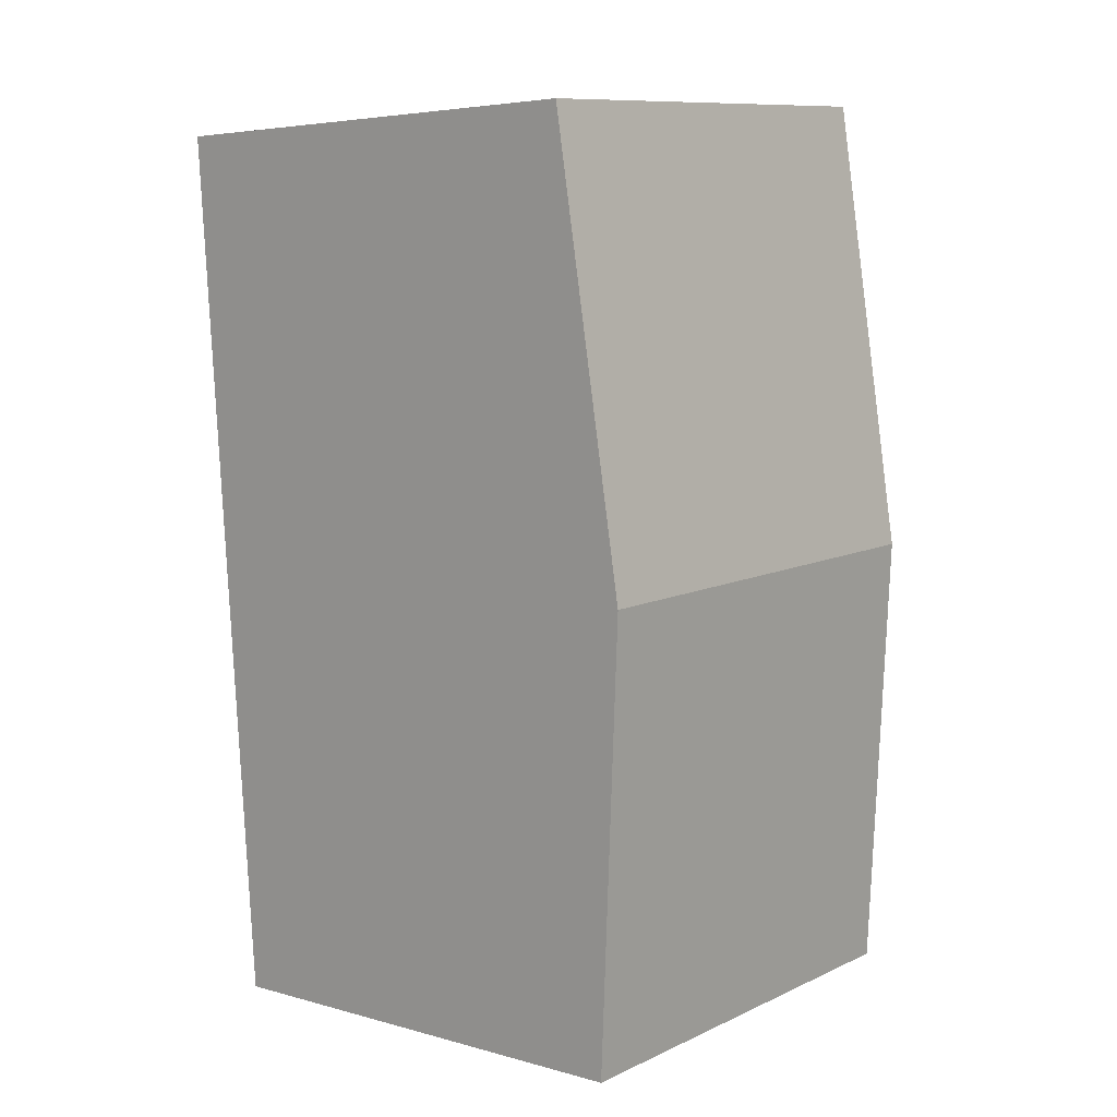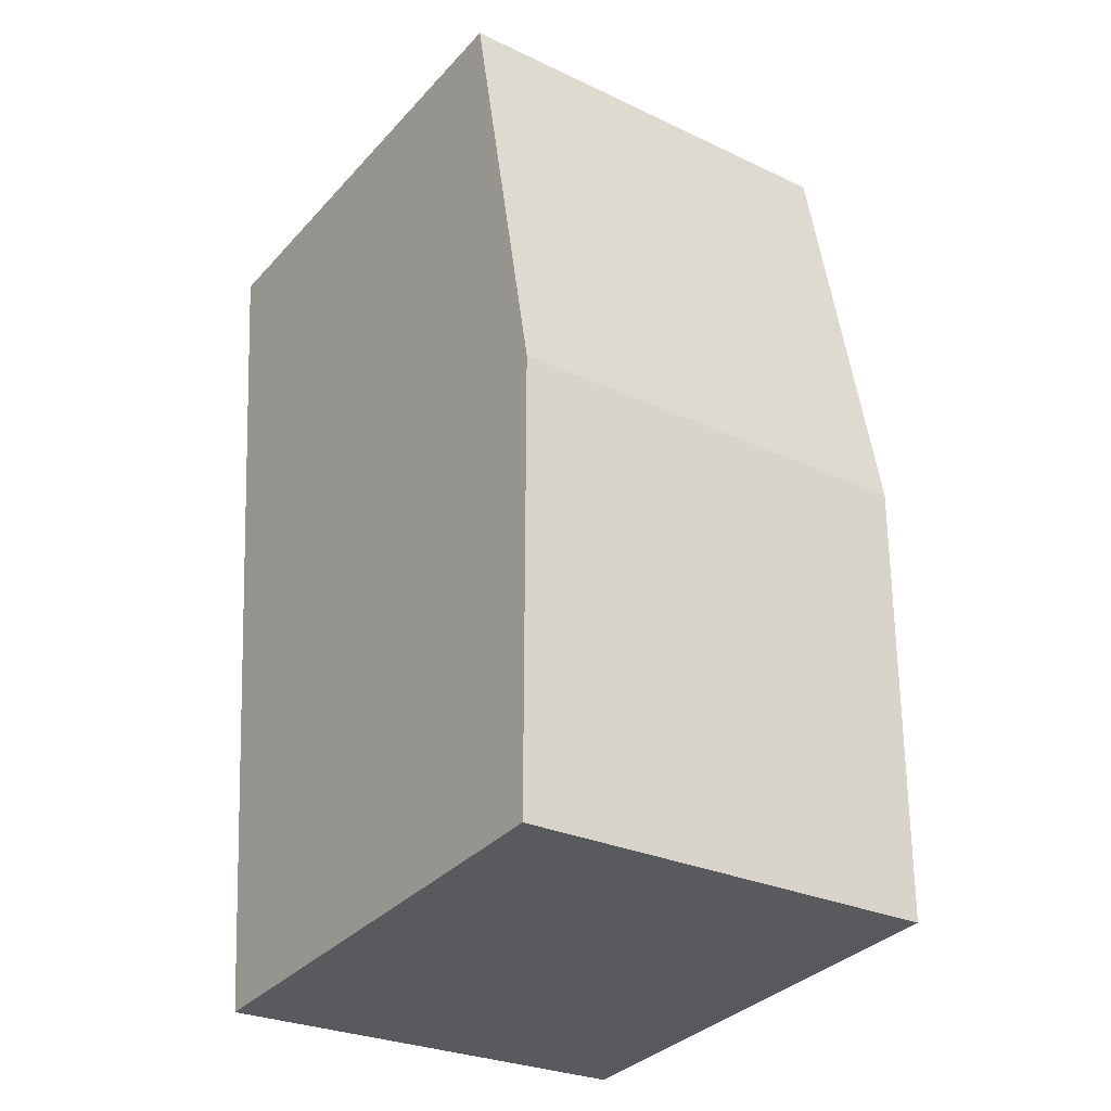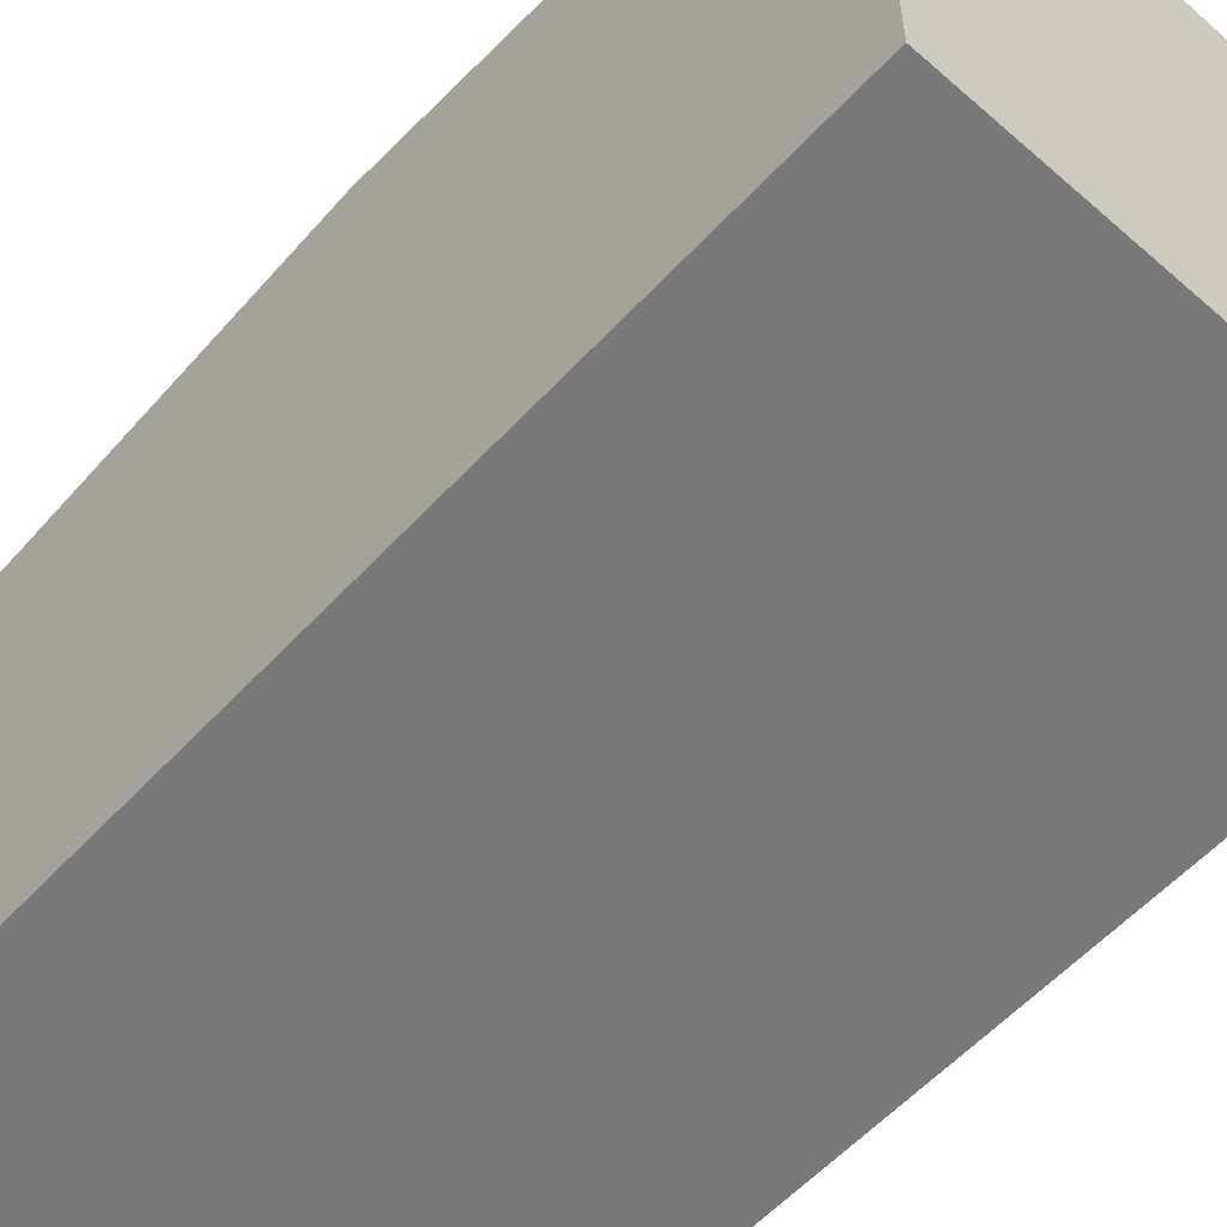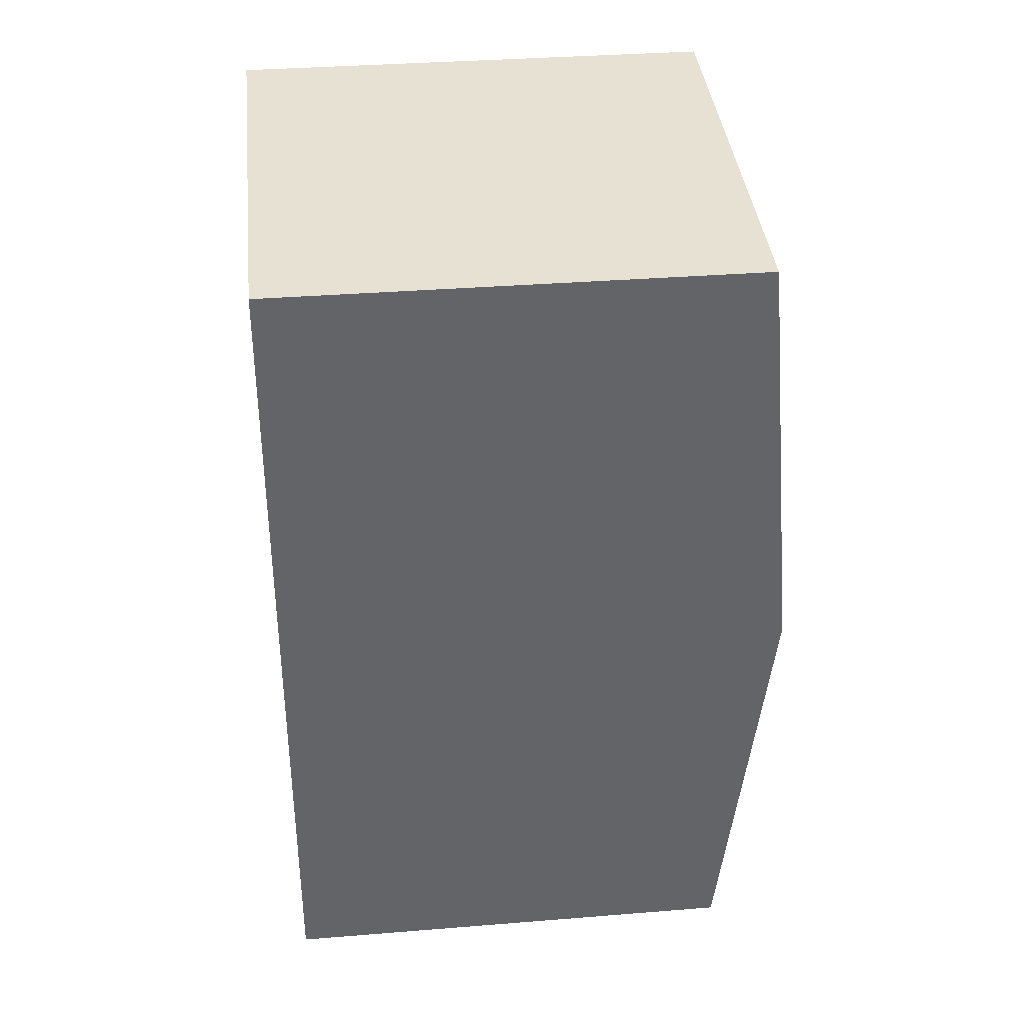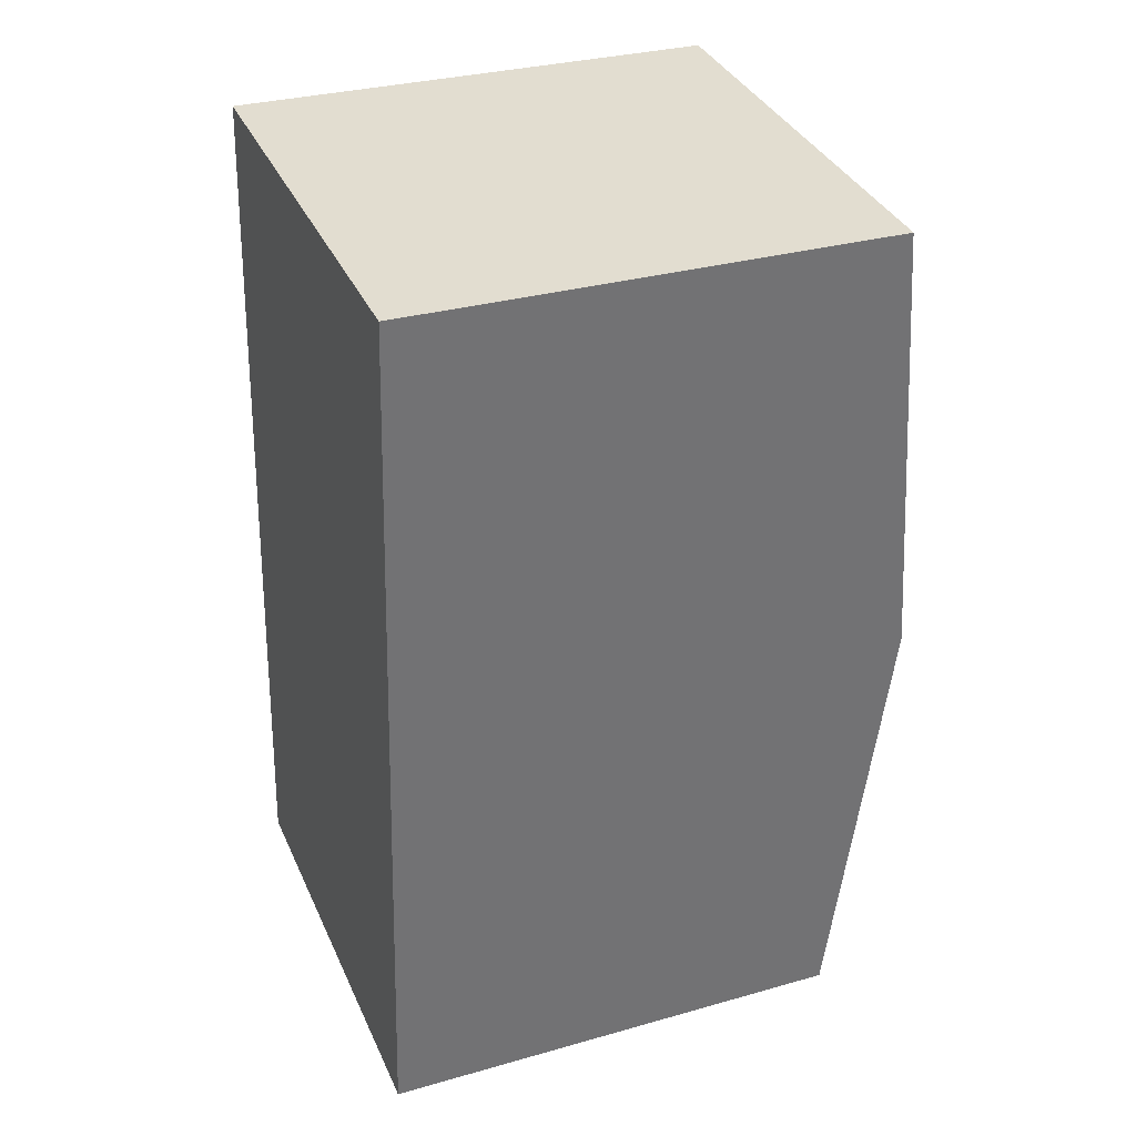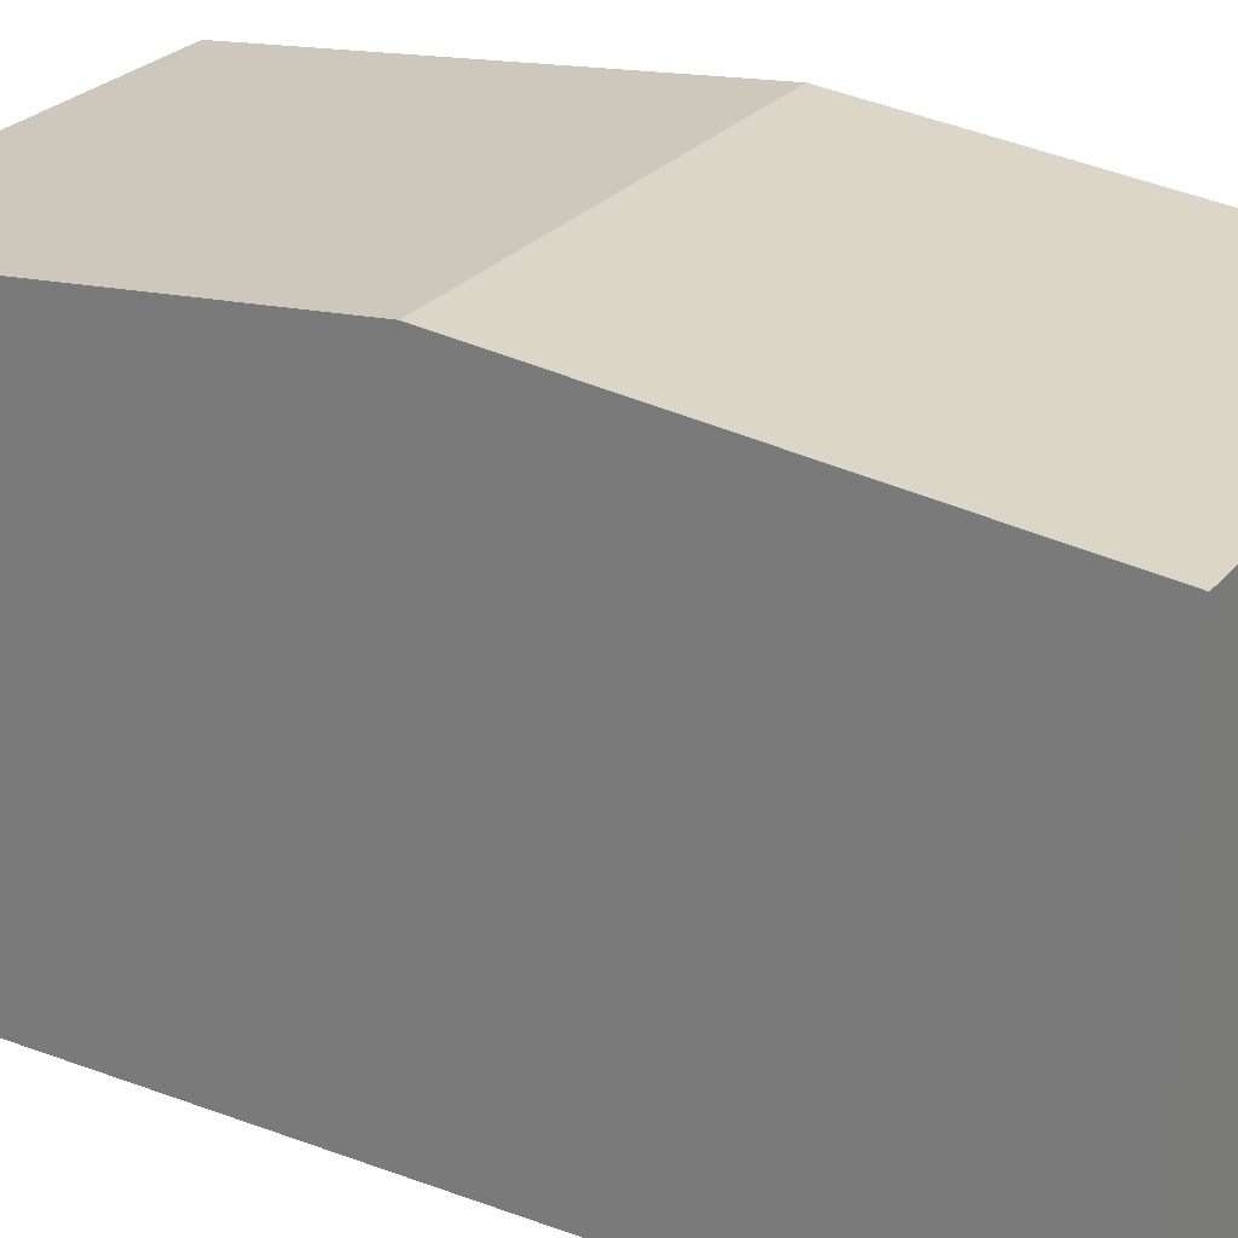
<metadata>
{"format":"obj","ext":"obj","renderer":"f3d","projection":"perspective","resolution":1024,"background":"white","views":[{"elev":5.0,"azim":131.2,"up":"+Z"},{"elev":-34.5,"azim":144.3,"up":"+Z"},{"elev":-57.8,"azim":141.8,"up":"+Y"},{"elev":35.2,"azim":83.9,"up":"+Z"},{"elev":31.2,"azim":68.0,"up":"+Z"},{"elev":26.1,"azim":-55.6,"up":"+Y"}]}
</metadata>
<code>
v  0.25 4.169 3.524
v  3.502 3.812 -0.248
v  0 3.812 2.334e-16
v  3.752 4.169 3.275
v  4.002 3.812 6.799
v  0.5 3.812 7.048
v  3.502 1.519e-17 -0.248
v  0 0 0
v  0.25 -2.158e-16 3.524
v  0.5 -4.316e-16 7.048
v  4.002 -4.163e-16 6.799
v  3.752 -2.005e-16 3.275
g defaultobject
f 1 2 3
f 2 1 4
f 5 1 6
f 1 5 4
f 7 3 2
f 3 7 8
f 8 1 3
f 1 8 6
f 6 8 9
f 6 9 10
f 10 5 6
f 5 10 11
f 4 7 2
f 7 4 5
f 7 5 12
f 12 5 11
f 9 11 10
f 11 9 12
f 12 9 8
f 12 8 7

</code>
